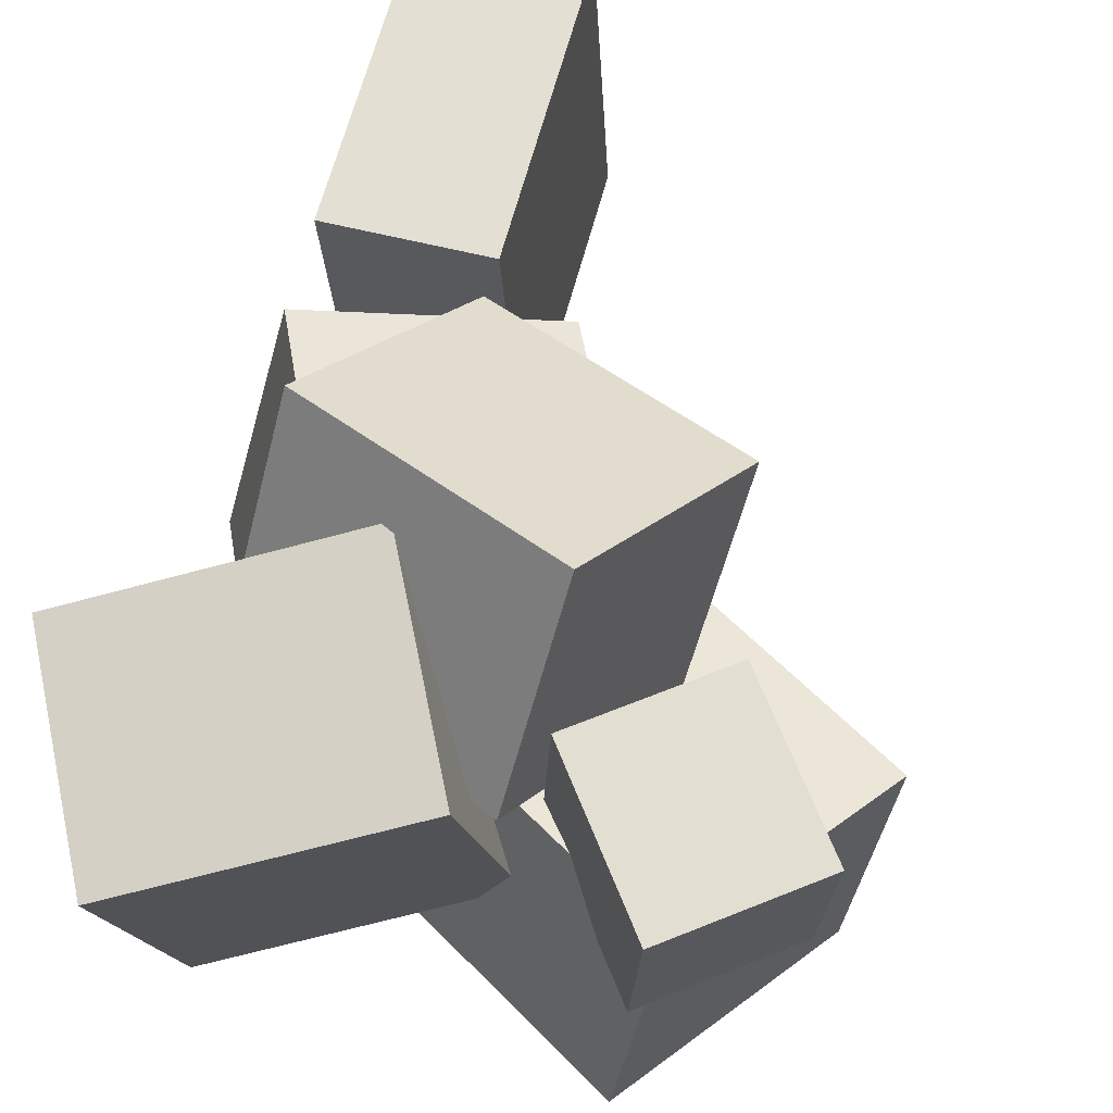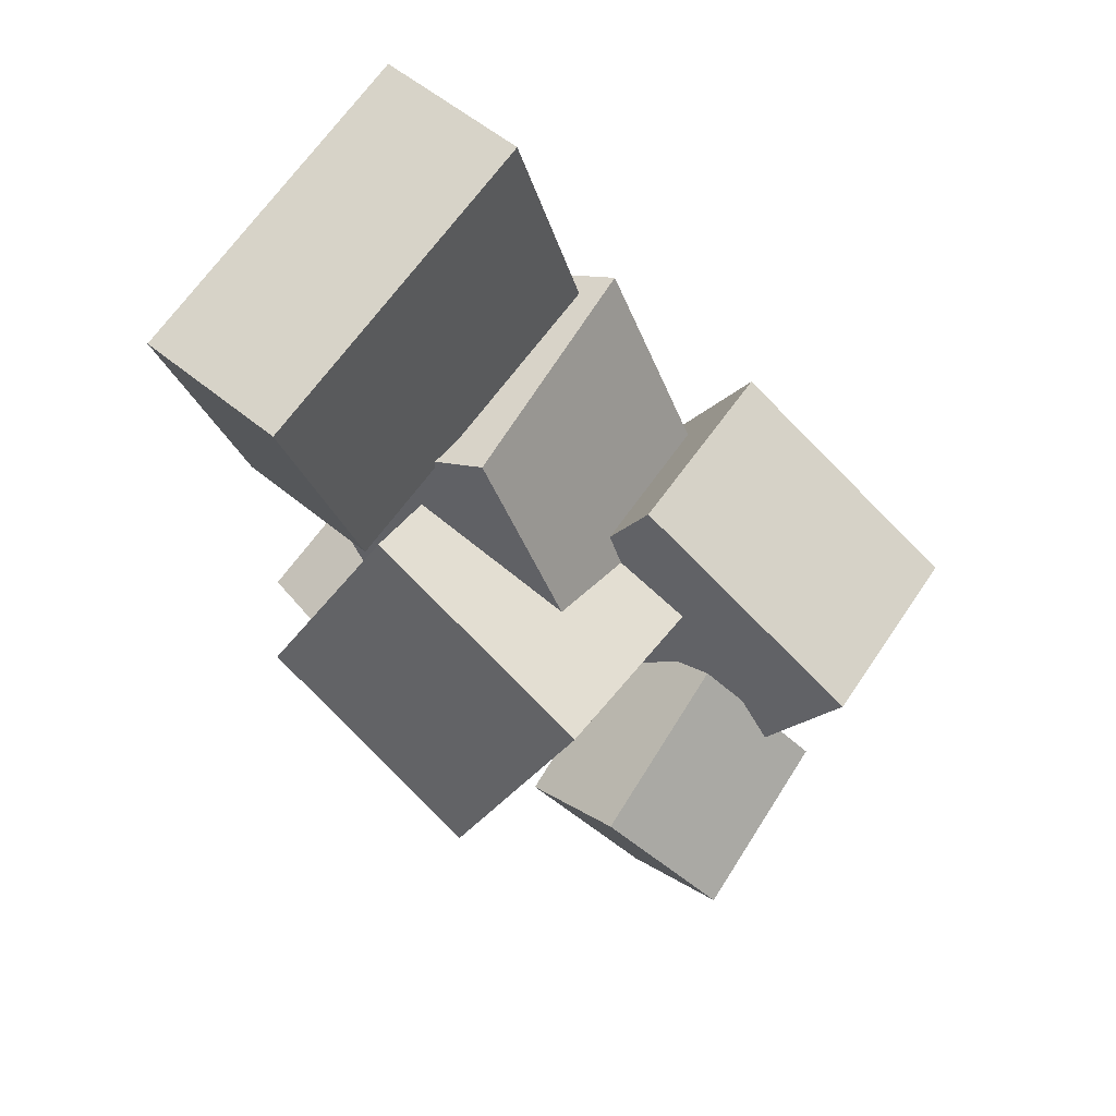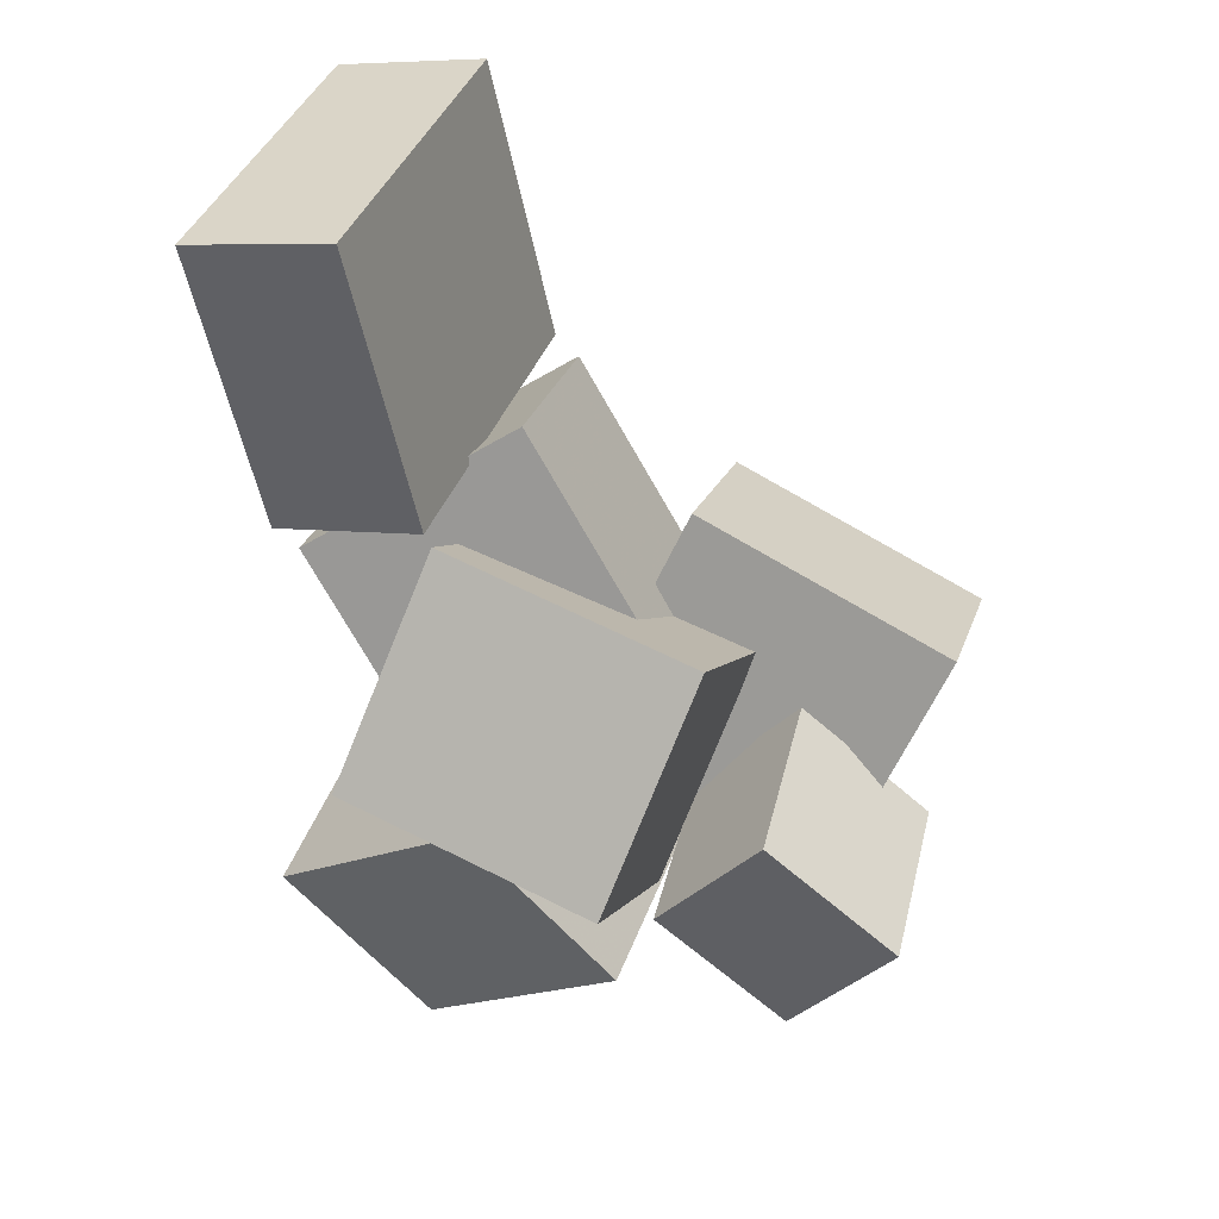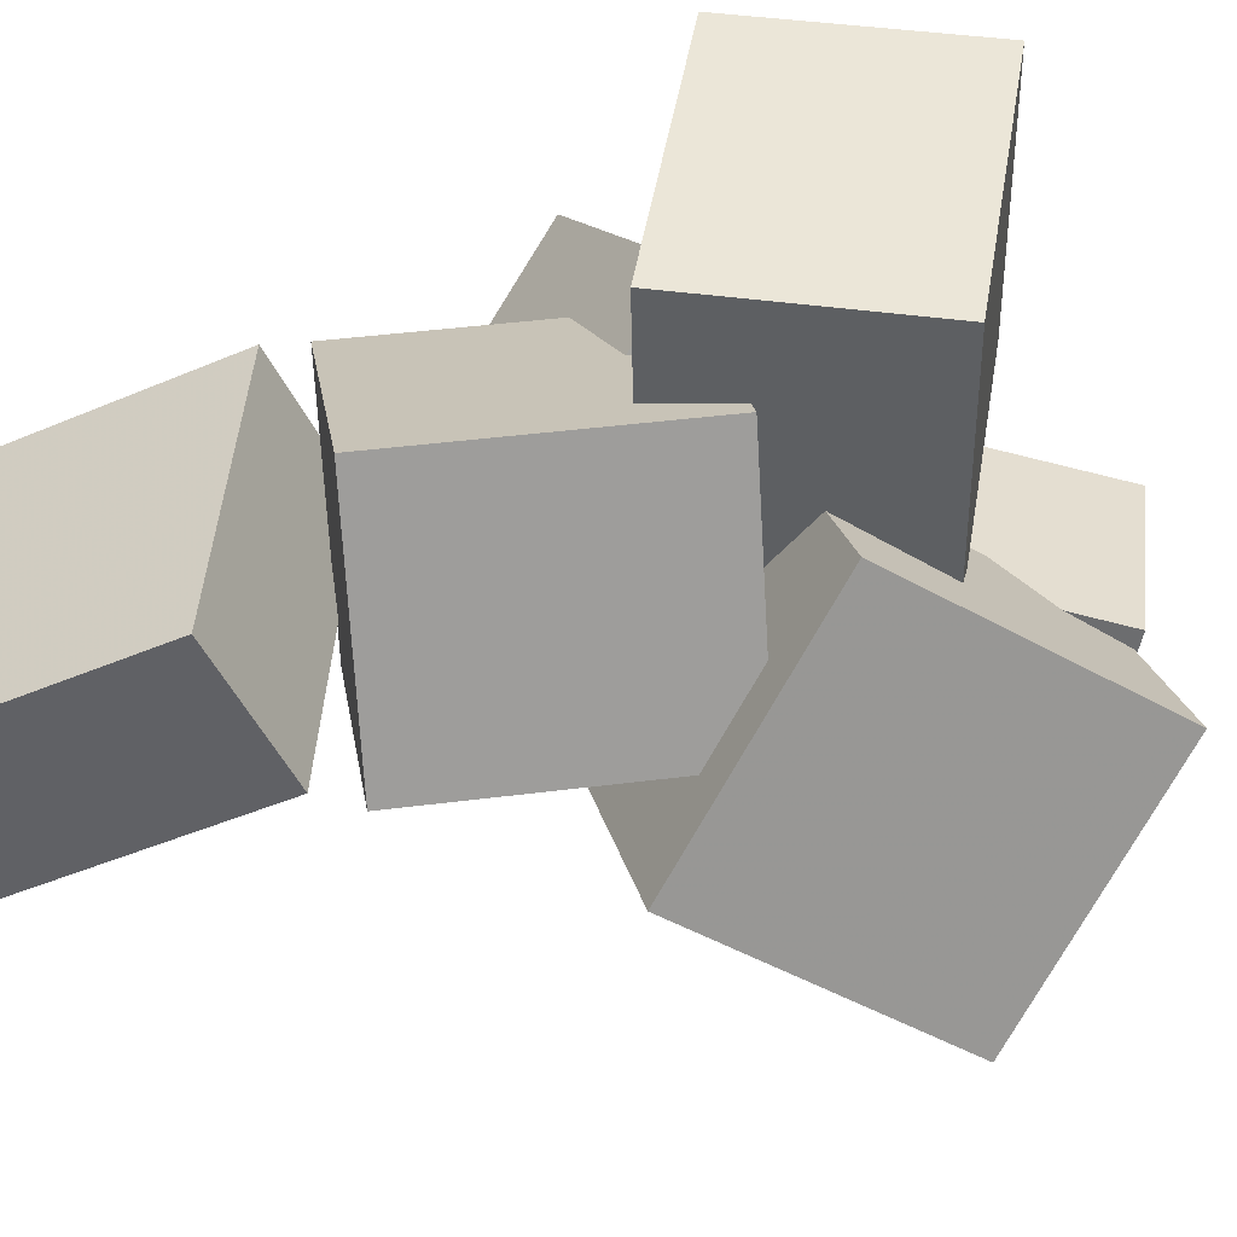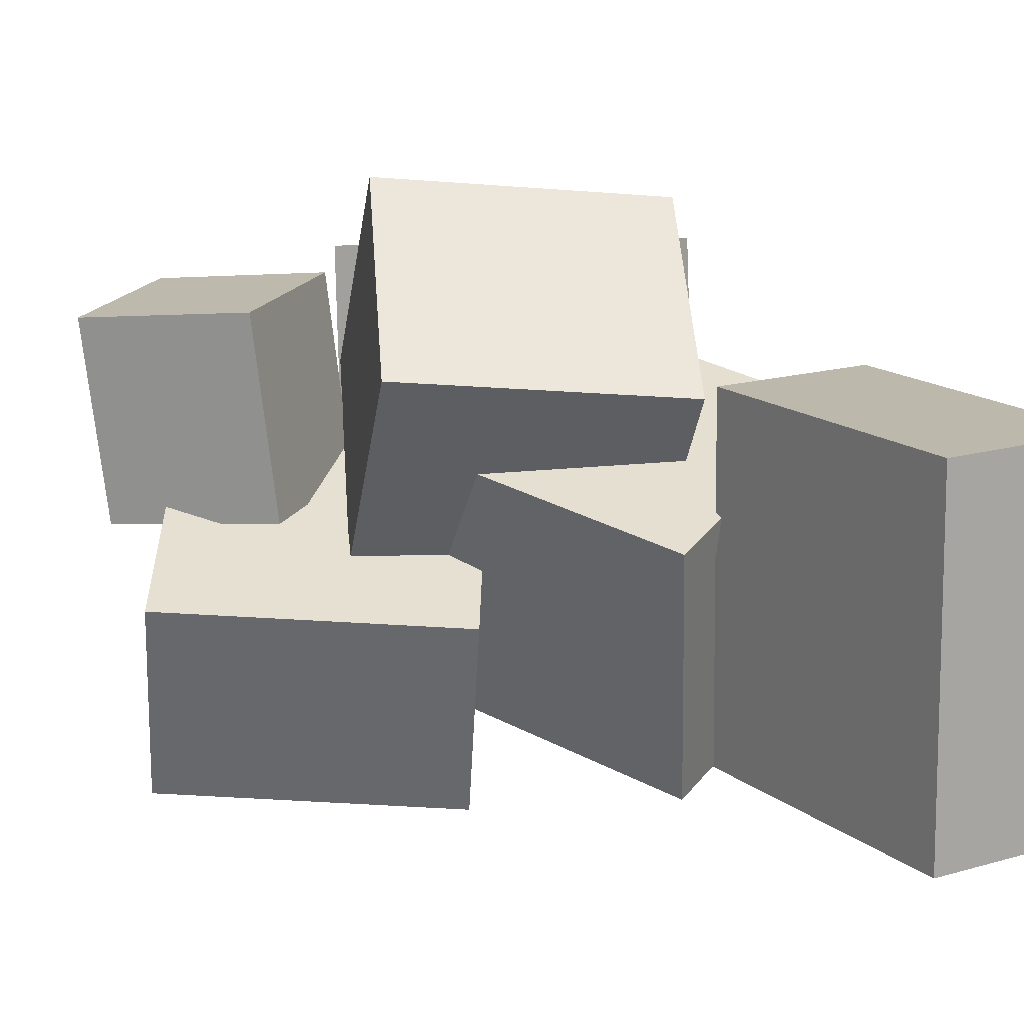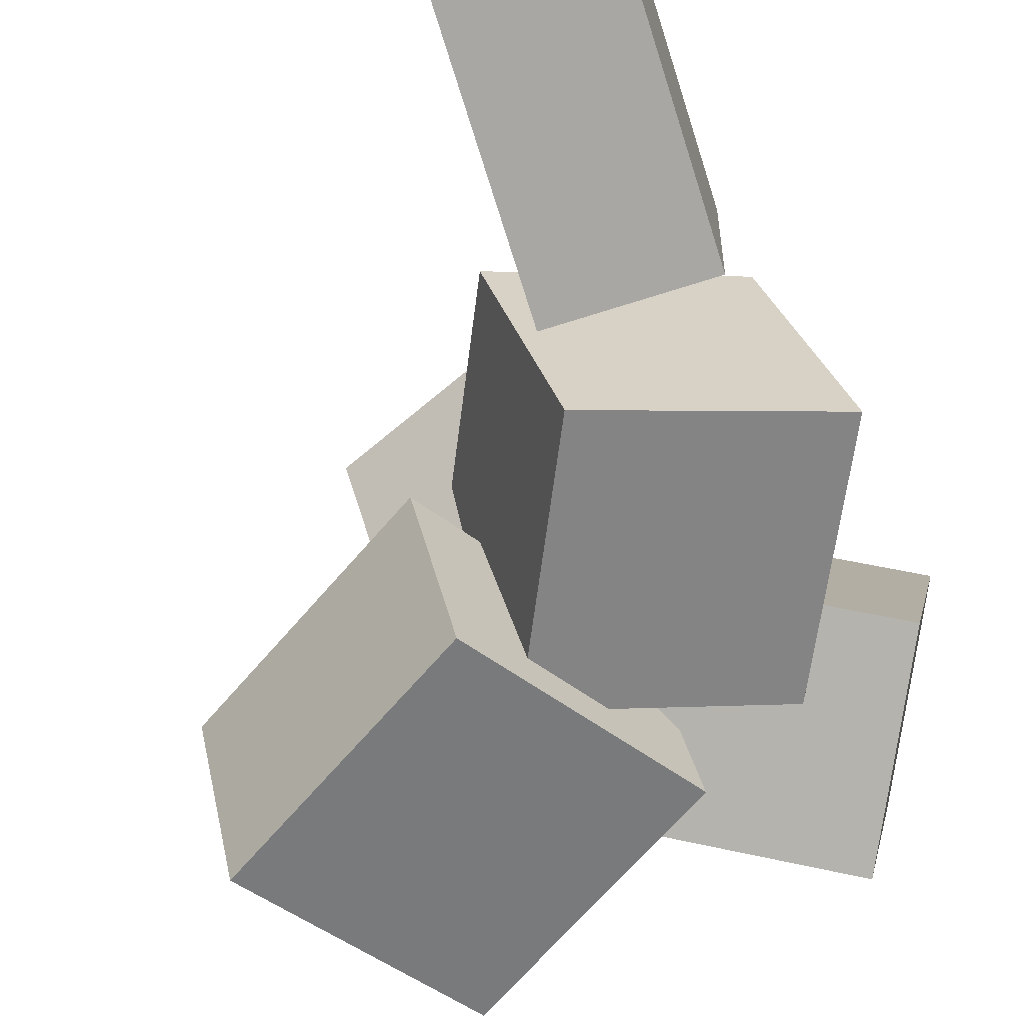
<metadata>
{"format":"obj","ext":"obj","renderer":"f3d","projection":"perspective","resolution":1024,"background":"white","views":[{"elev":61.5,"azim":26.1,"up":"+Z"},{"elev":73.6,"azim":37.7,"up":"+Y"},{"elev":35.5,"azim":18.6,"up":"+Y"},{"elev":-54.1,"azim":-53.0,"up":"+Z"},{"elev":19.5,"azim":159.6,"up":"+Z"},{"elev":-71.8,"azim":-151.4,"up":"+Z"}]}
</metadata>
<code>
v -0.232 0.1003 -0.1607
v -0.2372 0.07803 0.1302
v -0.2804 0.3522 -0.1423
v -0.2856 0.33 0.1486
v -0.09937 0.1254 -0.1564
v -0.1045 0.1032 0.1345
v -0.1478 0.3774 -0.138
v -0.153 0.3552 0.1529
f 1.0 7.0 5.0
f 1.0 3.0 7.0
f 1.0 4.0 3.0
f 1.0 2.0 4.0
f 3.0 8.0 7.0
f 3.0 4.0 8.0
f 5.0 7.0 8.0
f 5.0 8.0 6.0
f 1.0 5.0 6.0
f 1.0 6.0 2.0
f 2.0 6.0 8.0
f 2.0 8.0 4.0
v -0.1101 -0.02316 -0.05716
v -0.1602 -0.2032 0.05051
v -0.1055 0.08048 0.1182
v -0.1557 -0.09953 0.2259
v 0.1217 -0.07355 -0.03344
v 0.07149 -0.2536 0.07423
v 0.1262 0.03008 0.1419
v 0.07607 -0.1499 0.2496
f 9.0 15.0 13.0
f 9.0 11.0 15.0
f 9.0 12.0 11.0
f 9.0 10.0 12.0
f 11.0 16.0 15.0
f 11.0 12.0 16.0
f 13.0 15.0 16.0
f 13.0 16.0 14.0
f 9.0 13.0 14.0
f 9.0 14.0 10.0
f 10.0 14.0 16.0
f 10.0 16.0 12.0
v -0.1314 -0.2293 -0.109
v -0.09923 -0.1632 0.1192
v -0.2707 -0.03726 -0.145
v -0.2385 0.02886 0.08322
v 0.04415 -0.1129 -0.1675
v 0.07636 -0.04683 0.06071
v -0.09512 0.07911 -0.2035
v -0.0629 0.1452 0.02473
f 17.0 23.0 21.0
f 17.0 19.0 23.0
f 17.0 20.0 19.0
f 17.0 18.0 20.0
f 19.0 24.0 23.0
f 19.0 20.0 24.0
f 21.0 23.0 24.0
f 21.0 24.0 22.0
f 17.0 21.0 22.0
f 17.0 22.0 18.0
f 18.0 22.0 24.0
f 18.0 24.0 20.0
v 0.0789 -0.2023 -0.007066
v 0.09336 -0.2179 0.1591
v 0.1689 -0.1009 -0.0054
v 0.1834 -0.1164 0.1608
v 0.1901 -0.3007 -0.02594
v 0.2045 -0.3162 0.1403
v 0.2801 -0.1992 -0.02428
v 0.2946 -0.2147 0.1419
f 25.0 31.0 29.0
f 25.0 27.0 31.0
f 25.0 28.0 27.0
f 25.0 26.0 28.0
f 27.0 32.0 31.0
f 27.0 28.0 32.0
f 29.0 31.0 32.0
f 29.0 32.0 30.0
f 25.0 29.0 30.0
f 25.0 30.0 26.0
f 26.0 30.0 32.0
f 26.0 32.0 28.0
v 0.1906 -0.3255 -0.1446
v -0.04295 -0.237 -0.1582
v 0.2769 -0.1094 -0.2201
v 0.04339 -0.02087 -0.2337
v 0.202 -0.2685 0.03176
v -0.03155 -0.1799 0.01819
v 0.2883 -0.05233 -0.04378
v 0.05478 0.03621 -0.05735
f 33.0 39.0 37.0
f 33.0 35.0 39.0
f 33.0 36.0 35.0
f 33.0 34.0 36.0
f 35.0 40.0 39.0
f 35.0 36.0 40.0
f 37.0 39.0 40.0
f 37.0 40.0 38.0
f 33.0 37.0 38.0
f 33.0 38.0 34.0
f 34.0 38.0 40.0
f 34.0 40.0 36.0
v -0.1153 -0.3708 -0.1314
v -0.1311 -0.435 0.1102
v -0.2347 -0.2175 -0.09846
v -0.2505 -0.2817 0.1432
v 0.07746 -0.2314 -0.08181
v 0.06171 -0.2956 0.1598
v -0.04192 -0.07804 -0.04885
v -0.05767 -0.1422 0.1928
f 41.0 47.0 45.0
f 41.0 43.0 47.0
f 41.0 44.0 43.0
f 41.0 42.0 44.0
f 43.0 48.0 47.0
f 43.0 44.0 48.0
f 45.0 47.0 48.0
f 45.0 48.0 46.0
f 41.0 45.0 46.0
f 41.0 46.0 42.0
f 42.0 46.0 48.0
f 42.0 48.0 44.0

</code>
